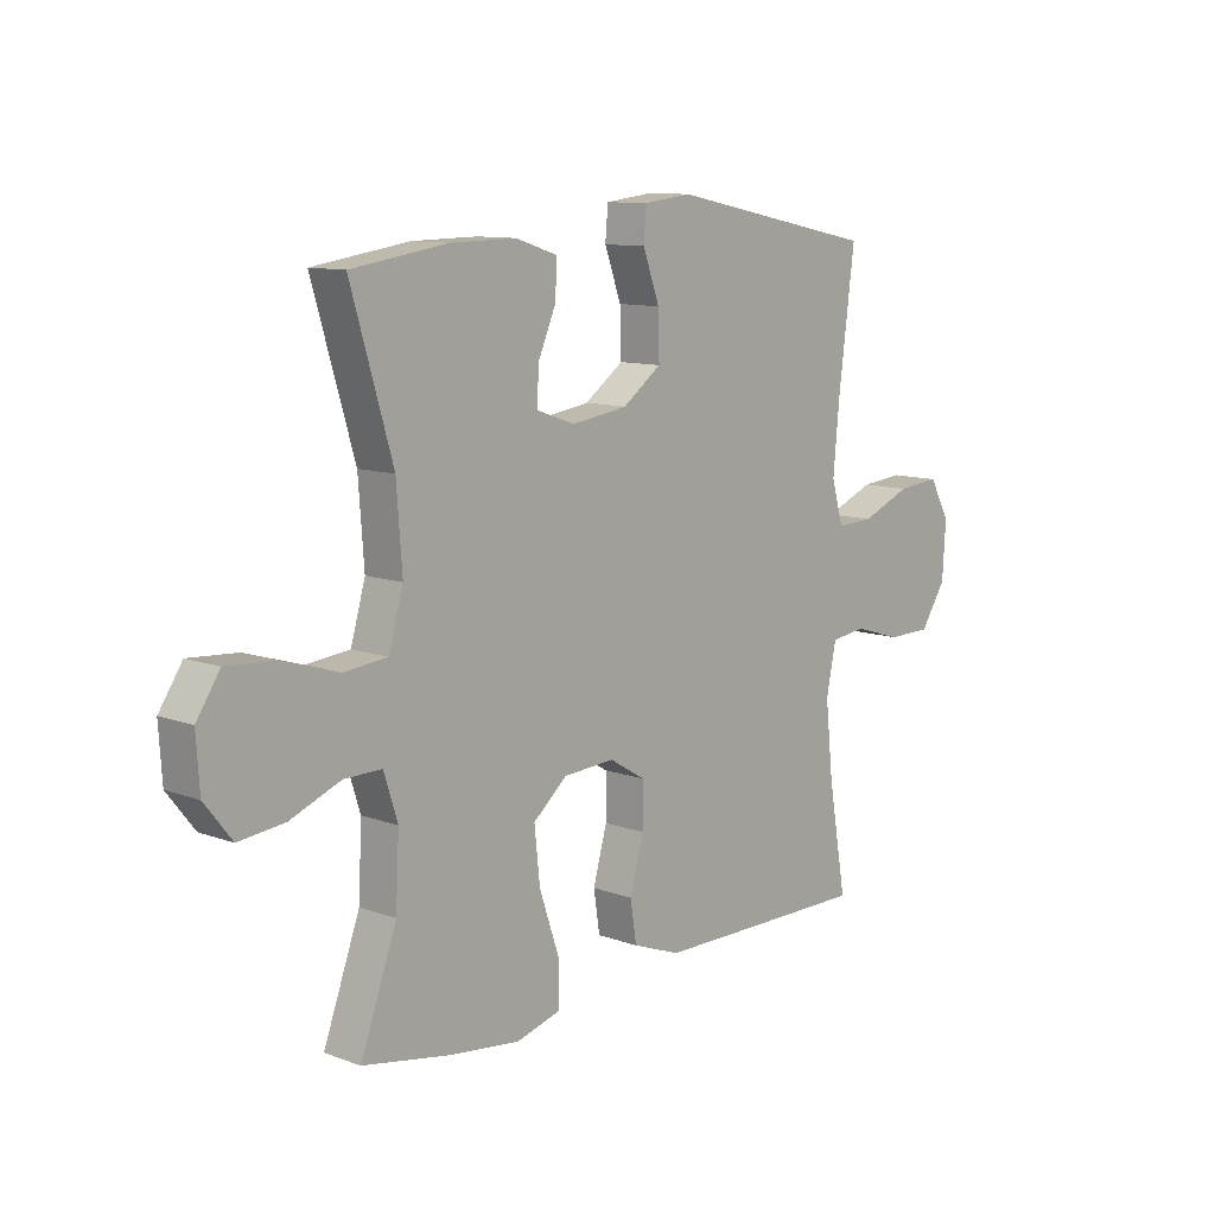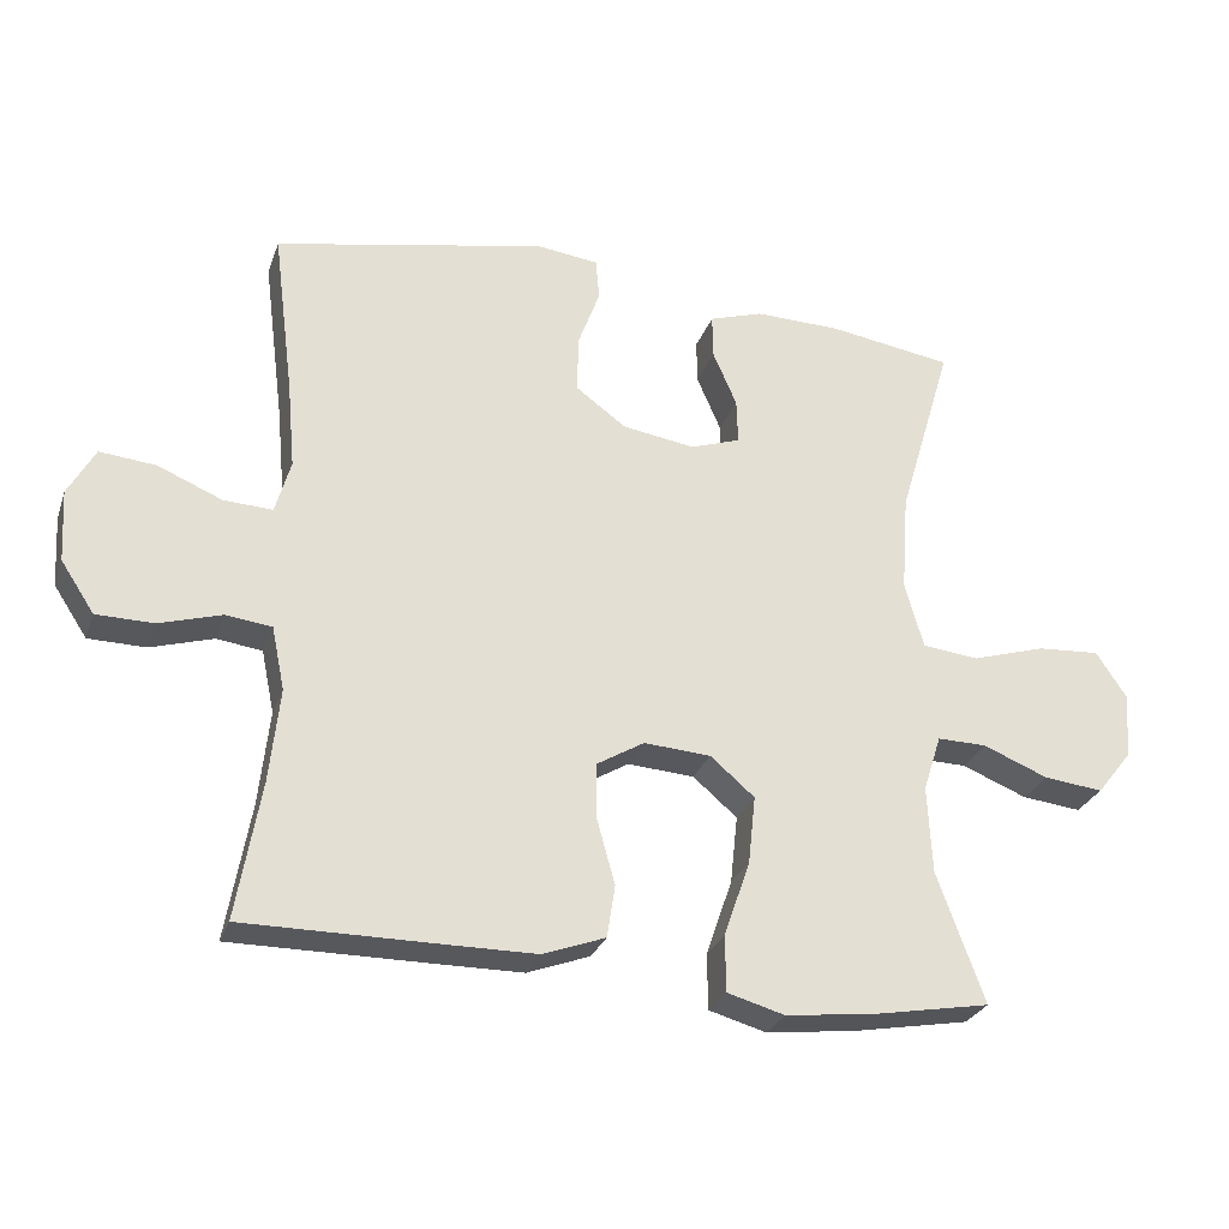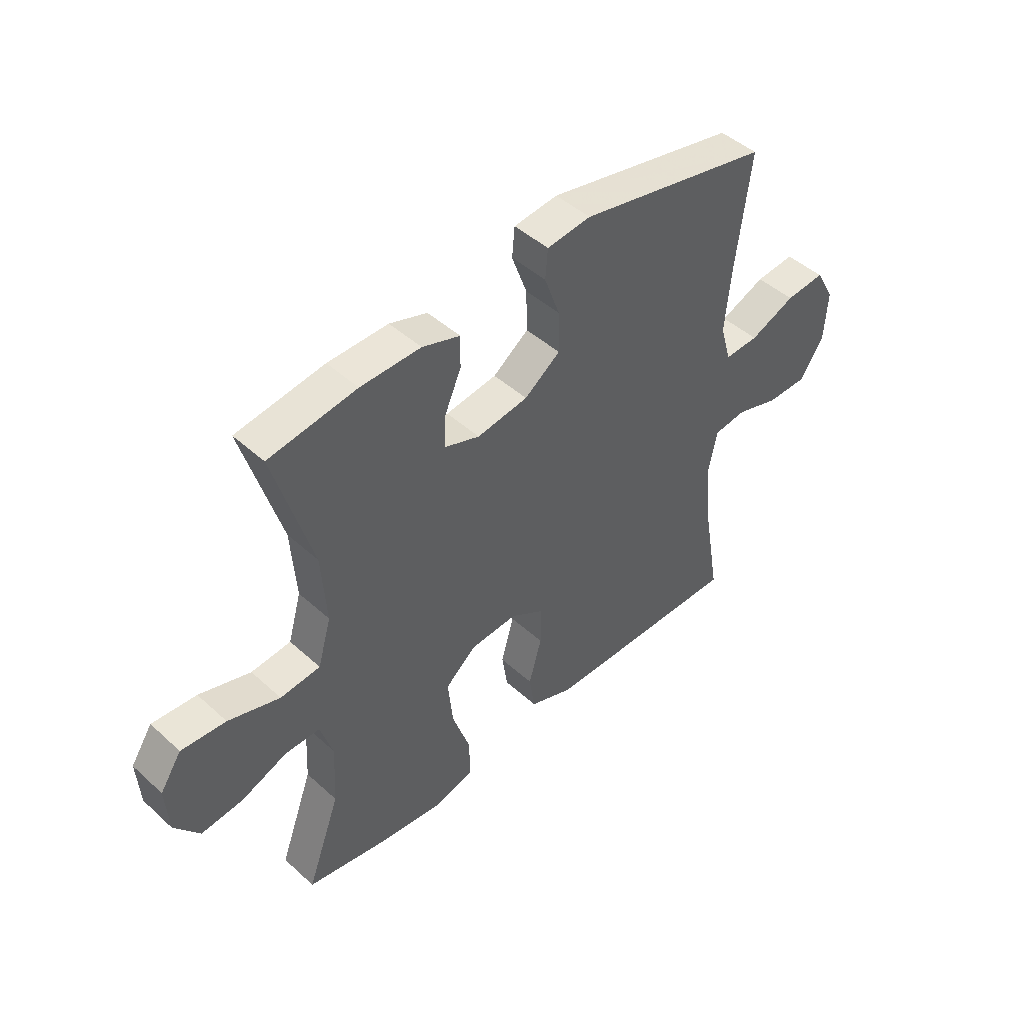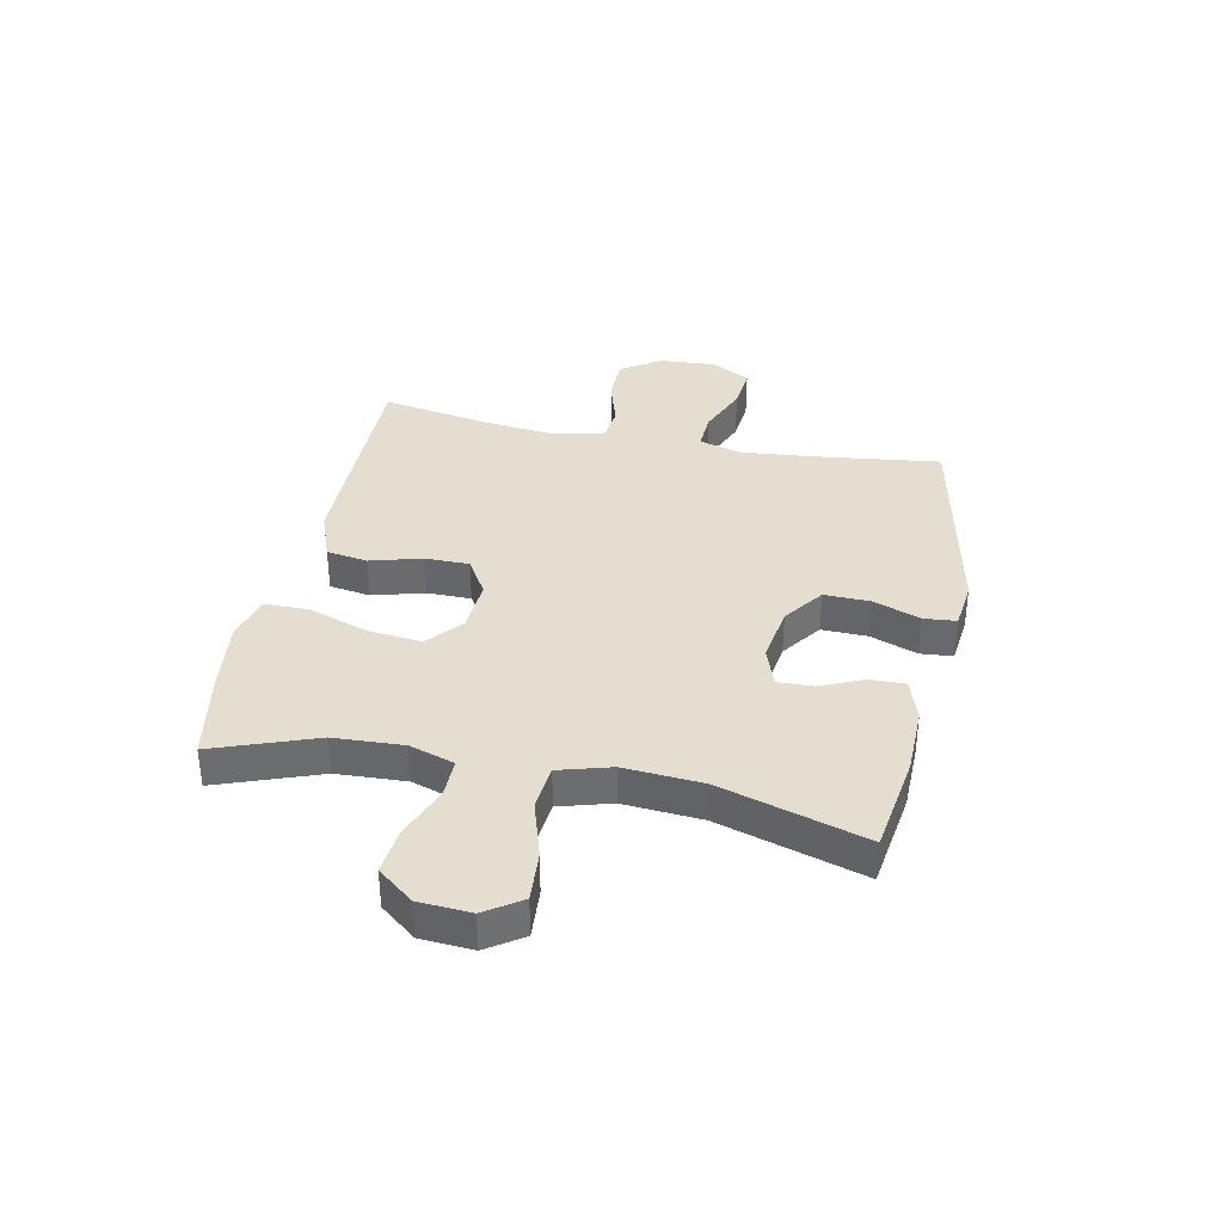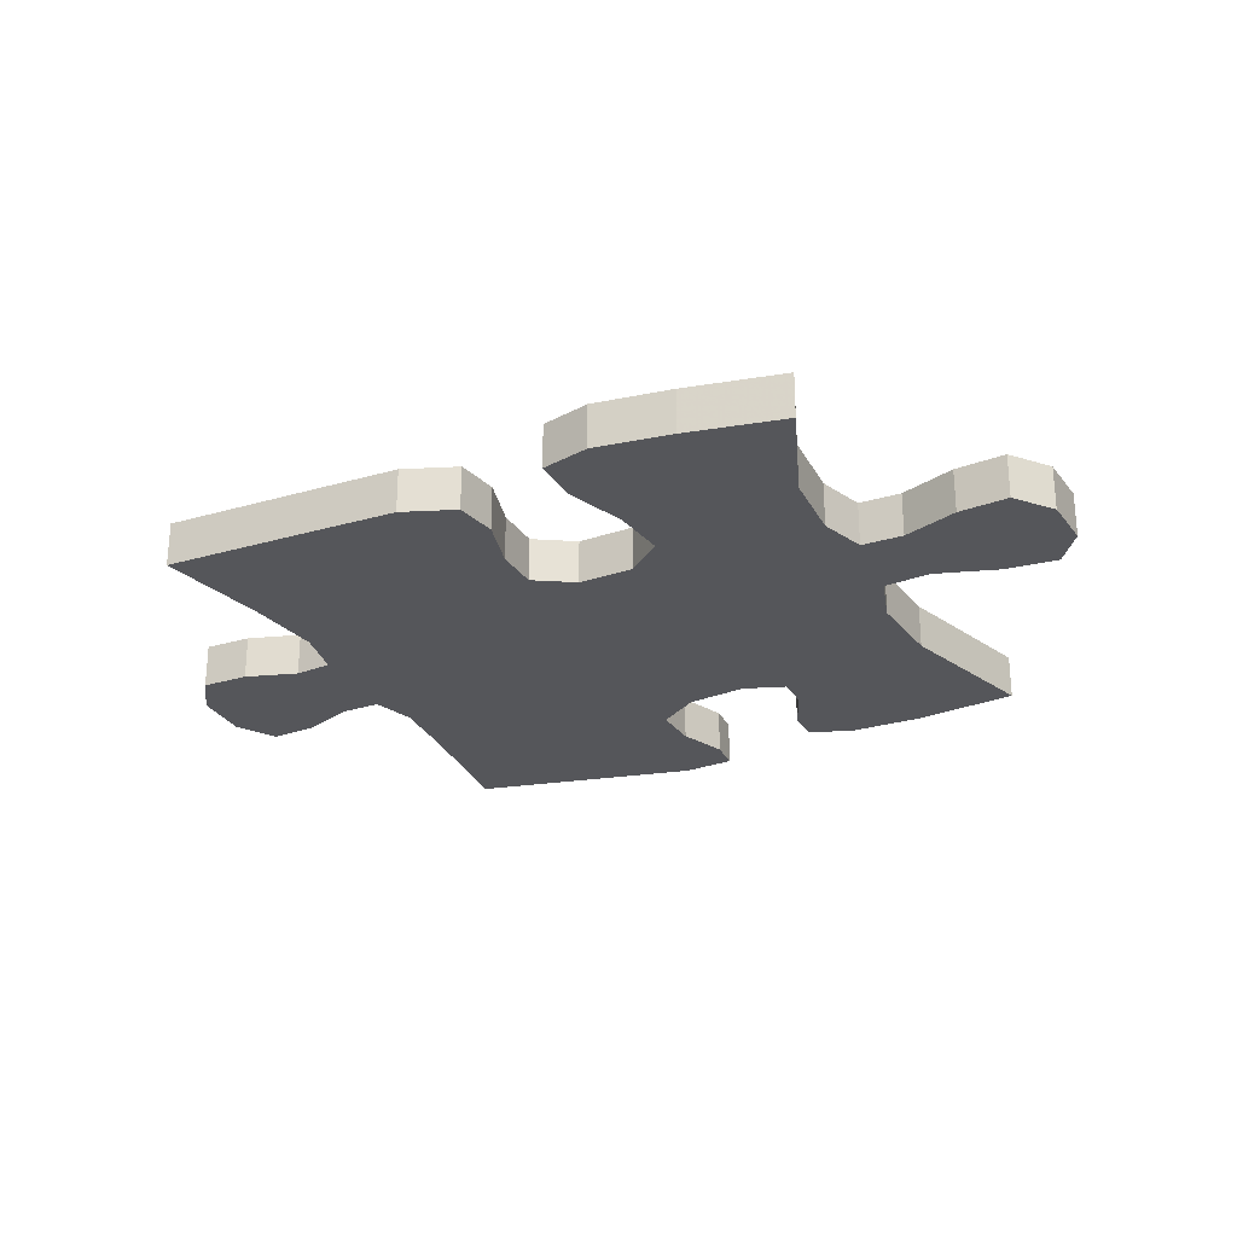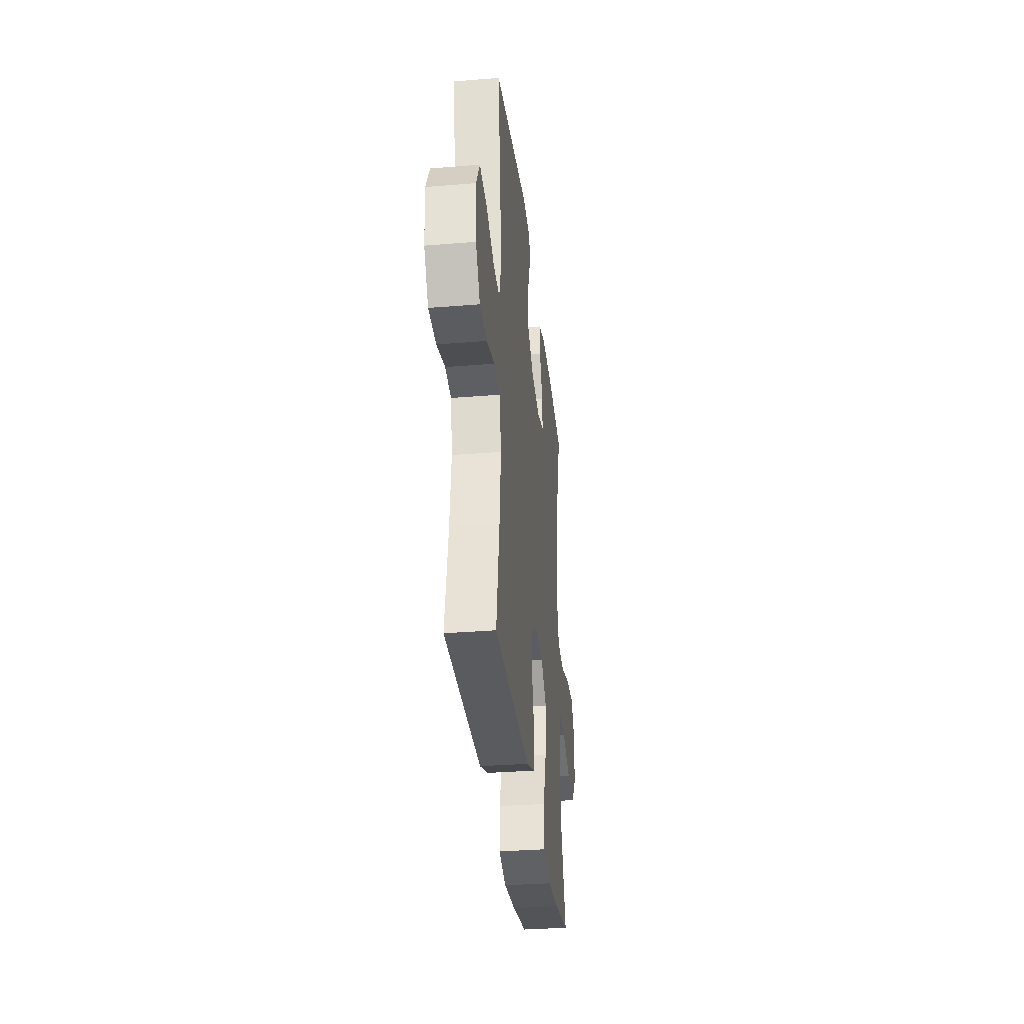
<metadata>
{"format":"obj","ext":"obj","renderer":"f3d","projection":"perspective","resolution":1024,"background":"white","views":[{"elev":10.6,"azim":-47.6,"up":"+Z"},{"elev":-27.8,"azim":162.6,"up":"+Z"},{"elev":45.9,"azim":-44.0,"up":"+Z"},{"elev":36.5,"azim":-78.4,"up":"+Y"},{"elev":-25.8,"azim":-154.8,"up":"+Y"},{"elev":-33.4,"azim":96.4,"up":"+Z"}]}
</metadata>
<code>
v -0.5 0.07 0.5
v -0.328 0.07 0.526
v -0.21 0.07 0.528
v -0.136 0.07 0.504
v -0.137 0.07 0.443
v -0.17 0.07 0.367
v -0.172 0.07 0.305
v -0.103 0.07 0.281
v -0.003 0.07 0.296
v 0.067 0.07 0.347
v 0.065 0.07 0.427
v 0.035 0.07 0.509
v 0.04 0.07 0.566
v 0.126 0.07 0.576
v 0.5 0.07 0.5
v 0.471 0.07 0.272
v 0.46 0.07 0.152
v 0.481 0.07 0.078
v 0.548 0.07 0.081
v 0.637 0.07 0.118
v 0.714 0.07 0.125
v 0.751 0.07 0.058
v 0.745 0.07 -0.041
v 0.699 0.07 -0.111
v 0.62 0.07 -0.112
v 0.534 0.07 -0.086
v 0.471 0.07 -0.094
v 0.453 0.07 -0.181
v 0.467 0.07 -0.311
v 0.5 0.07 -0.5
v 0.236 0.07 -0.499
v 0.108 0.07 -0.498
v 0.022 0.07 -0.466
v 0.011 0.07 -0.394
v 0.036 0.07 -0.304
v 0.036 0.07 -0.227
v -0.029 0.07 -0.188
v -0.121 0.07 -0.194
v -0.182 0.07 -0.246
v -0.172 0.07 -0.34
v -0.136 0.07 -0.445
v -0.137 0.07 -0.522
v -0.216 0.07 -0.544
v -0.341 0.07 -0.529
v -0.5 0.07 -0.5
v -0.435 0.07 -0.321
v -0.429 0.07 -0.2
v -0.454 0.07 -0.122
v -0.522 0.07 -0.123
v -0.612 0.07 -0.159
v -0.694 0.07 -0.168
v -0.743 0.07 -0.106
v -0.749 0.07 -0.015
v -0.707 0.07 0.048
v -0.62 0.07 0.042
v -0.519 0.07 0.011
v -0.441 0.07 0.019
v -0.415 0.07 0.11
v -0.425 0.07 0.247
v -0.5 0 0.5
v -0.328 0 0.526
v -0.21 0 0.528
v -0.136 0 0.504
v -0.137 0 0.443
v -0.17 0 0.367
v -0.172 0 0.305
v -0.103 0 0.281
v -0.003 0 0.296
v 0.067 0 0.347
v 0.065 0 0.427
v 0.035 0 0.509
v 0.04 0 0.566
v 0.126 0 0.576
v 0.5 0 0.5
v 0.471 0 0.272
v 0.46 0 0.152
v 0.481 0 0.078
v 0.548 0 0.081
v 0.637 0 0.118
v 0.714 0 0.125
v 0.751 0 0.058
v 0.745 0 -0.041
v 0.699 0 -0.111
v 0.62 0 -0.112
v 0.534 0 -0.086
v 0.471 0 -0.094
v 0.453 0 -0.181
v 0.467 0 -0.311
v 0.5 0 -0.5
v 0.236 0 -0.499
v 0.108 0 -0.498
v 0.022 0 -0.466
v 0.011 0 -0.394
v 0.036 0 -0.304
v 0.036 0 -0.227
v -0.029 0 -0.188
v -0.121 0 -0.194
v -0.182 0 -0.246
v -0.172 0 -0.34
v -0.136 0 -0.445
v -0.137 0 -0.522
v -0.216 0 -0.544
v -0.341 0 -0.529
v -0.5 0 -0.5
v -0.435 0 -0.321
v -0.429 0 -0.2
v -0.454 0 -0.122
v -0.522 0 -0.123
v -0.612 0 -0.159
v -0.694 0 -0.168
v -0.743 0 -0.106
v -0.749 0 -0.015
v -0.707 0 0.048
v -0.62 0 0.042
v -0.519 0 0.011
v -0.441 0 0.019
v -0.415 0 0.11
v -0.425 0 0.247
f 53 54 55 56
f 53 56 57
f 52 53 57
f 49 50 51 52
f 48 49 52 57
f 47 48 57 58
f 43 44 45 46
f 43 46 47
f 40 41 42 43
f 39 40 43 47
f 38 39 47 58
f 32 33 34 35
f 32 35 36
f 29 30 31 32
f 28 29 32 36
f 27 28 36 37
f 23 24 25 26
f 23 26 27
f 19 20 21 22
f 18 19 22 23
f 13 14 15 16
f 11 12 13 16
f 10 11 16 17
f 9 10 17 18
f 3 4 5 6
f 3 6 7
f 59 1 2 3
f 59 3 7
f 58 59 7 8
f 27 37 38 58
f 18 23 27 58
f 8 9 18 58
f 115 114 113 112
f 116 115 112
f 116 112 111
f 111 110 109 108
f 116 111 108 107
f 117 116 107 106
f 105 104 103 102
f 106 105 102
f 102 101 100 99
f 106 102 99 98
f 117 106 98 97
f 94 93 92 91
f 95 94 91
f 91 90 89 88
f 95 91 88 87
f 96 95 87 86
f 85 84 83 82
f 86 85 82
f 81 80 79 78
f 82 81 78 77
f 75 74 73 72
f 75 72 71 70
f 76 75 70 69
f 77 76 69 68
f 65 64 63 62
f 66 65 62
f 62 61 60 118
f 66 62 118
f 67 66 118 117
f 117 97 96 86
f 117 86 82 77
f 117 77 68 67
f 1 60 61 2
f 2 61 62 3
f 3 62 63 4
f 4 63 64 5
f 5 64 65 6
f 6 65 66 7
f 7 66 67 8
f 8 67 68 9
f 9 68 69 10
f 10 69 70 11
f 11 70 71 12
f 12 71 72 13
f 13 72 73 14
f 14 73 74 15
f 15 74 75 16
f 16 75 76 17
f 17 76 77 18
f 18 77 78 19
f 19 78 79 20
f 20 79 80 21
f 21 80 81 22
f 22 81 82 23
f 23 82 83 24
f 24 83 84 25
f 25 84 85 26
f 26 85 86 27
f 27 86 87 28
f 28 87 88 29
f 29 88 89 30
f 30 89 90 31
f 31 90 91 32
f 32 91 92 33
f 33 92 93 34
f 34 93 94 35
f 35 94 95 36
f 36 95 96 37
f 37 96 97 38
f 38 97 98 39
f 39 98 99 40
f 40 99 100 41
f 41 100 101 42
f 42 101 102 43
f 43 102 103 44
f 44 103 104 45
f 45 104 105 46
f 46 105 106 47
f 47 106 107 48
f 48 107 108 49
f 49 108 109 50
f 50 109 110 51
f 51 110 111 52
f 52 111 112 53
f 53 112 113 54
f 54 113 114 55
f 55 114 115 56
f 56 115 116 57
f 57 116 117 58
f 58 117 118 59
f 59 118 60 1

</code>
